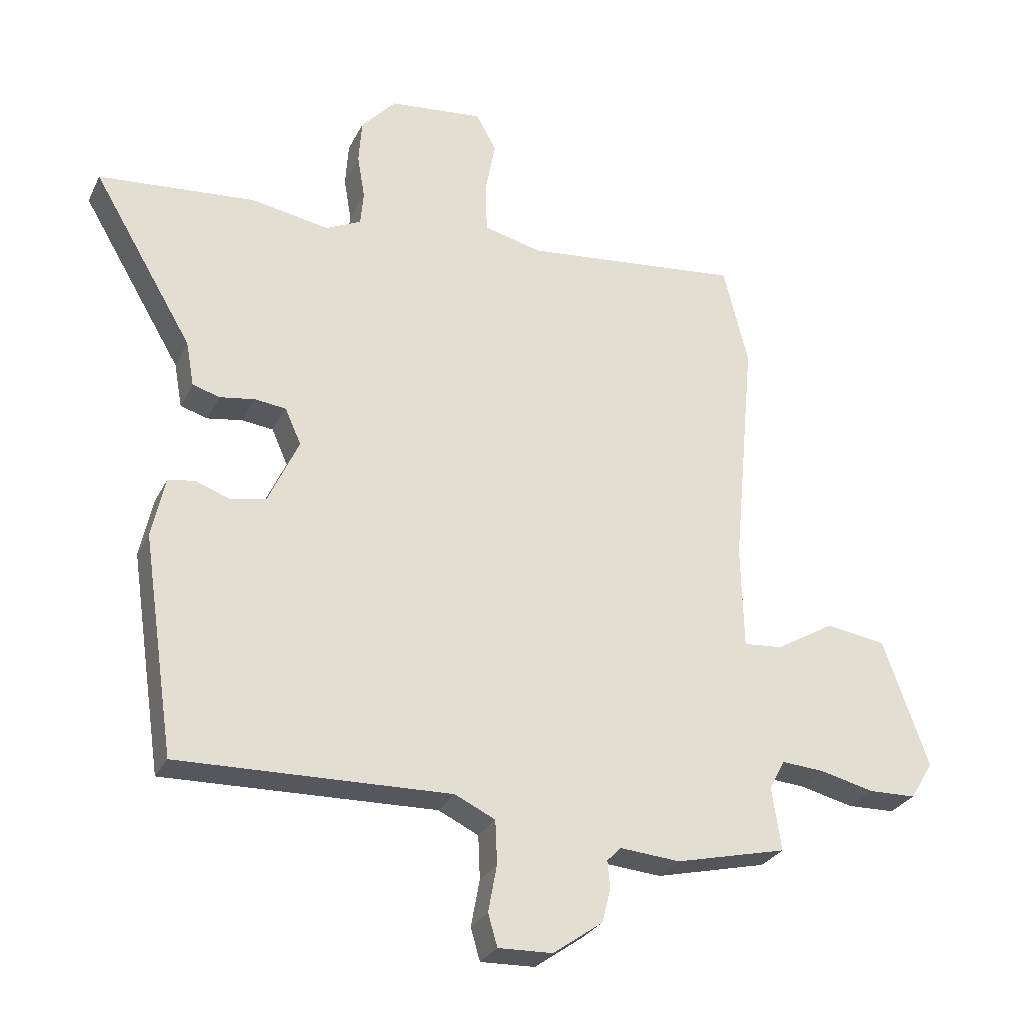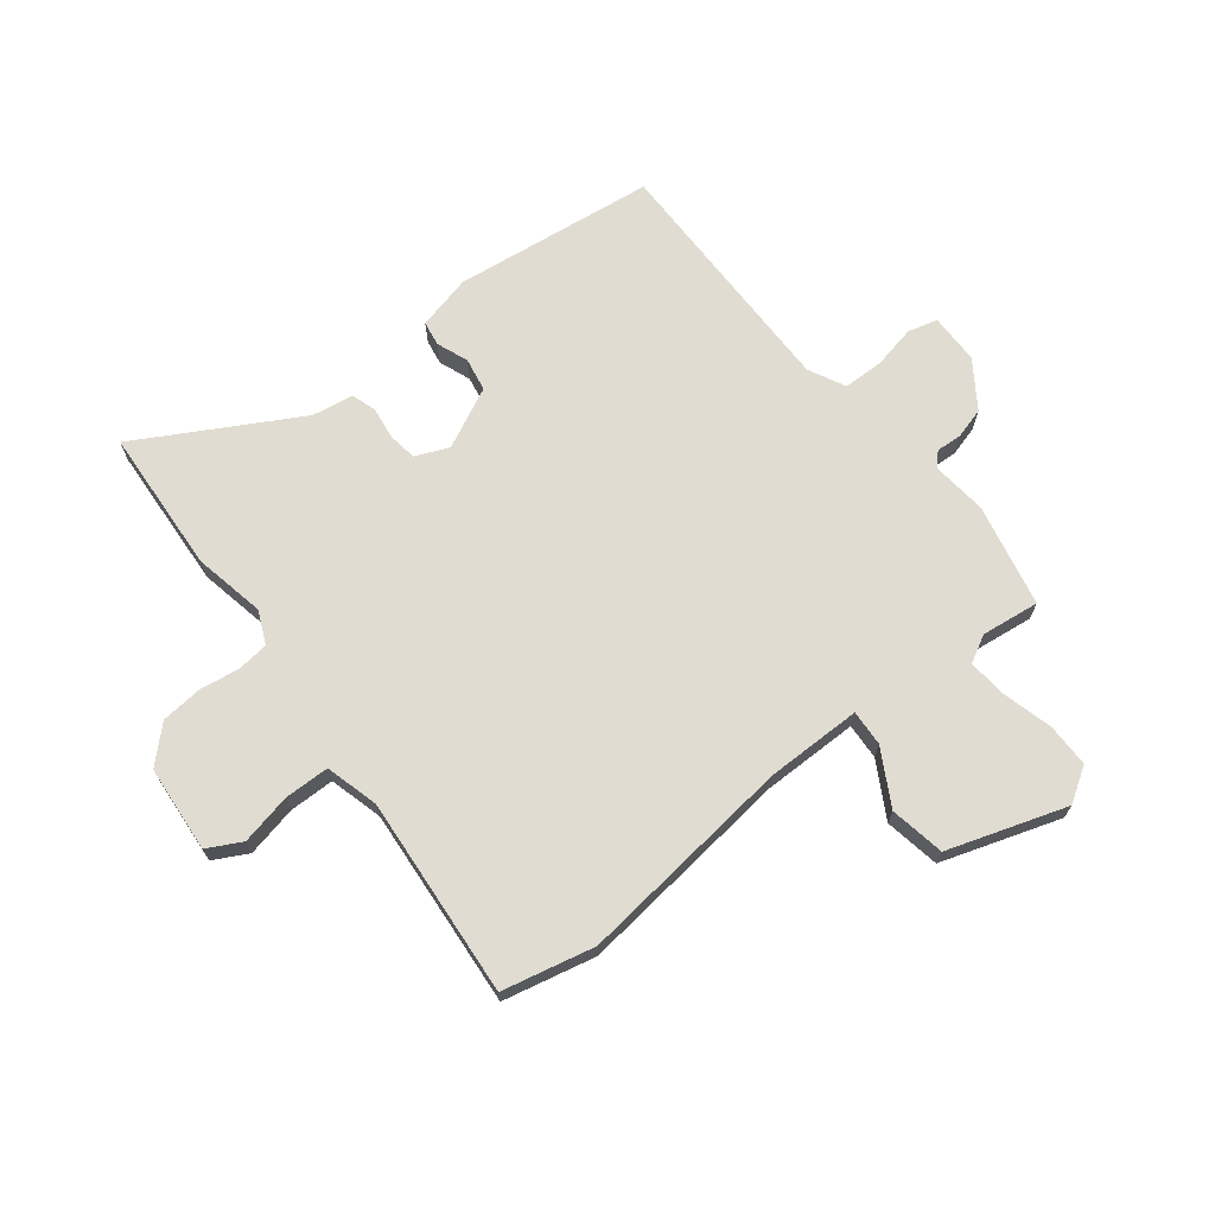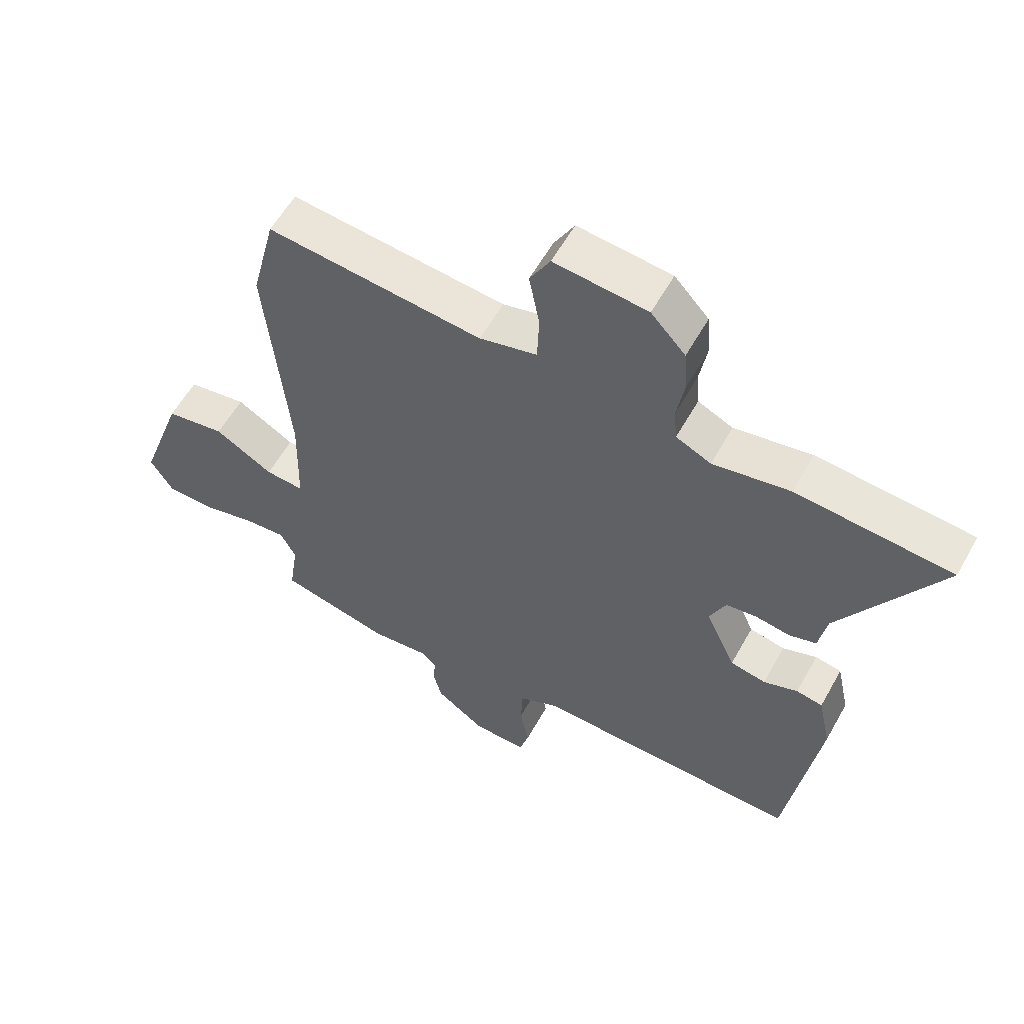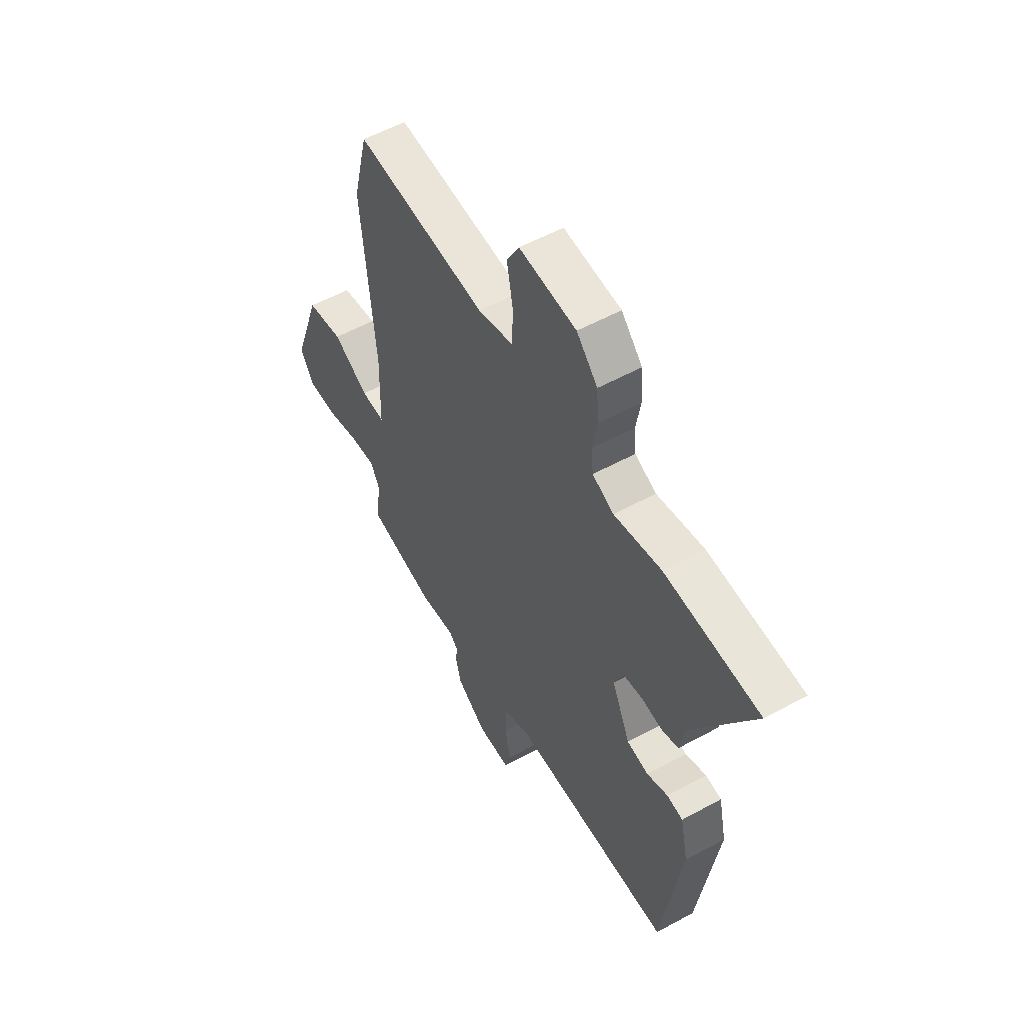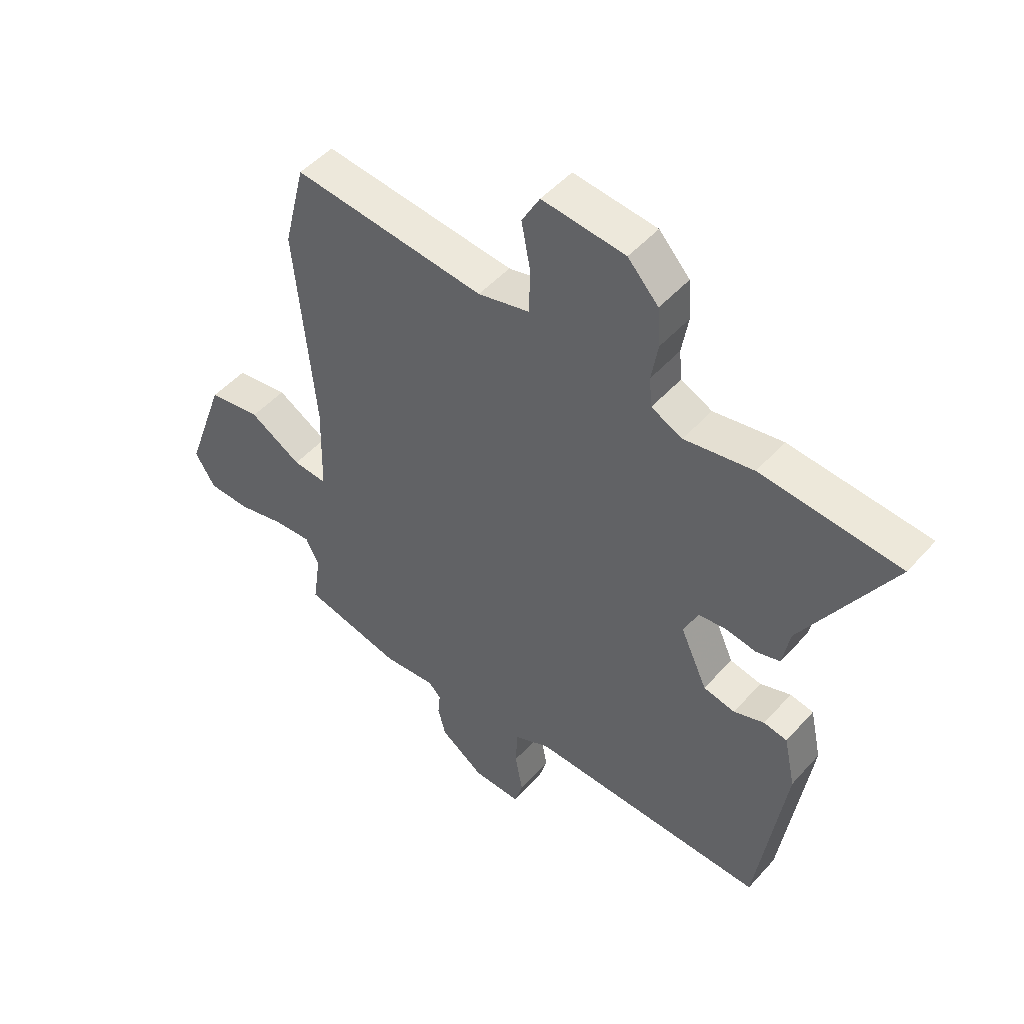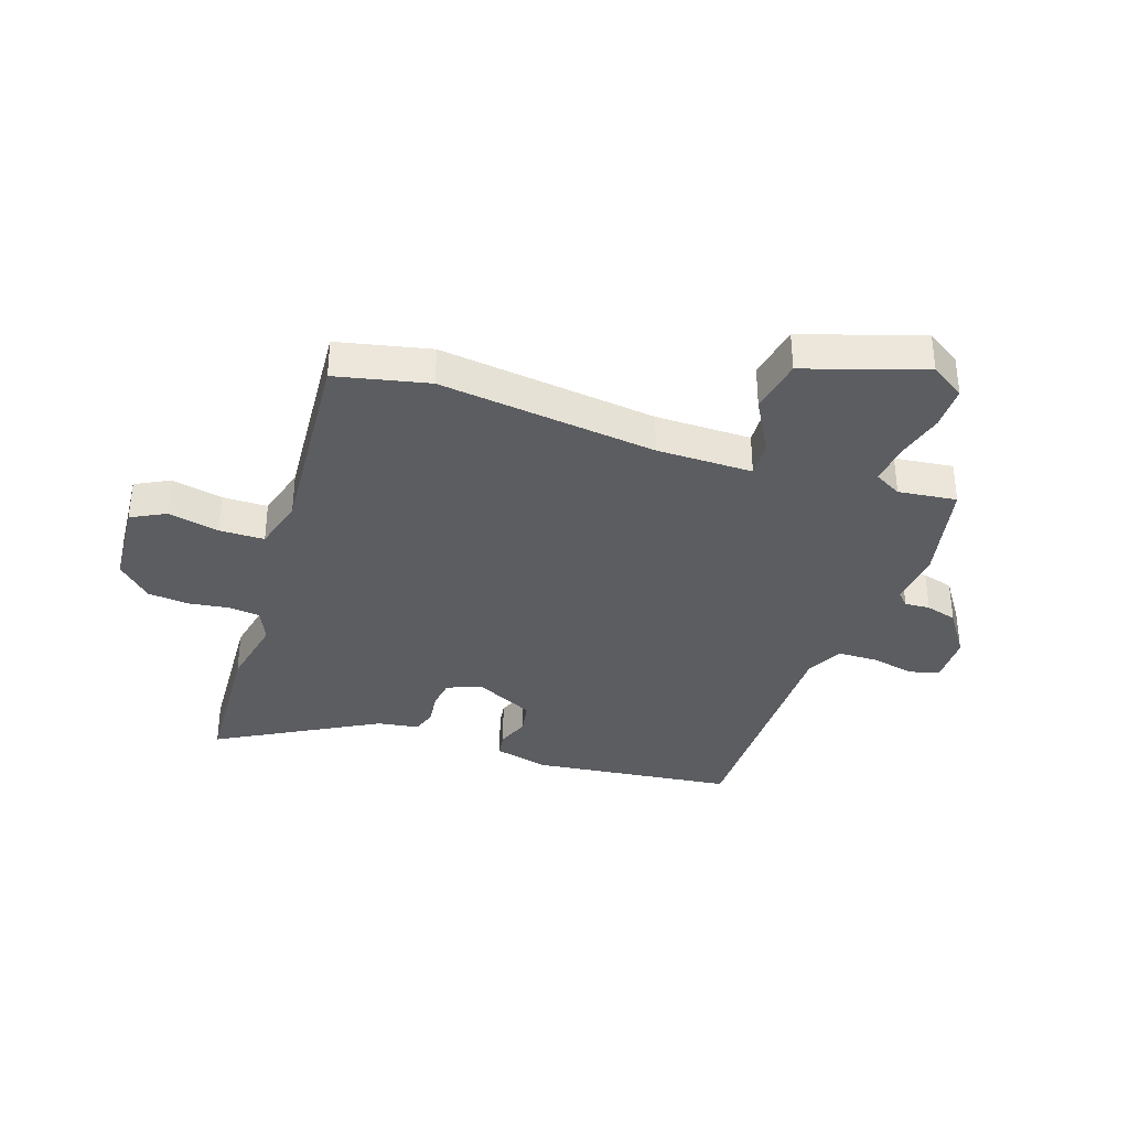
<metadata>
{"format":"obj","ext":"obj","renderer":"f3d","projection":"perspective","resolution":1024,"background":"white","views":[{"elev":-28.2,"azim":-22.0,"up":"+Z"},{"elev":69.3,"azim":50.6,"up":"+Y"},{"elev":57.9,"azim":-151.0,"up":"+Z"},{"elev":55.0,"azim":-120.1,"up":"+Z"},{"elev":49.2,"azim":-140.3,"up":"+Z"},{"elev":-35.7,"azim":69.8,"up":"+Y"}]}
</metadata>
<code>
v -0.627 0.07 0.489
v -0.373 0.07 0.511
v -0.247 0.07 0.489
v -0.19 0.07 0.516
v -0.185 0.07 0.571
v -0.197 0.07 0.642
v -0.192 0.07 0.714
v -0.136 0.07 0.775
v 0.016 0.07 0.791
v 0.049 0.07 0.732
v 0.032 0.07 0.642
v 0.035 0.07 0.563
v 0.129 0.07 0.54
v 0.481 0.07 0.577
v 0.521 0.07 0.416
v 0.485 0.07 0.034
v 0.489 0.07 -0.134
v 0.552 0.07 -0.129
v 0.647 0.07 -0.073
v 0.744 0.07 -0.088
v 0.817 0.07 -0.294
v 0.78 0.07 -0.355
v 0.703 0.07 -0.357
v 0.616 0.07 -0.336
v 0.546 0.07 -0.331
v 0.521 0.07 -0.379
v 0.536 0.07 -0.481
v 0.356 0.07 -0.524
v 0.259 0.07 -0.516
v 0.236 0.07 -0.539
v 0.24 0.07 -0.583
v 0.226 0.07 -0.638
v 0.146 0.07 -0.695
v 0.058 0.07 -0.698
v 0.043 0.07 -0.646
v 0.057 0.07 -0.57
v 0.054 0.07 -0.5
v -0.011 0.07 -0.469
v -0.45 0.07 -0.481
v -0.502 0.07 -0.129
v -0.481 0.07 -0.032
v -0.438 0.07 -0.024
v -0.382 0.07 -0.044
v -0.324 0.07 -0.032
v -0.275 0.07 0.075
v -0.301 0.07 0.133
v -0.351 0.07 0.139
v -0.408 0.07 0.13
v -0.452 0.07 0.143
v -0.465 0.07 0.215
v -0.627 0 0.489
v -0.373 0 0.511
v -0.247 0 0.489
v -0.19 0 0.516
v -0.185 0 0.571
v -0.197 0 0.642
v -0.192 0 0.714
v -0.136 0 0.775
v 0.016 0 0.791
v 0.049 0 0.732
v 0.032 0 0.642
v 0.035 0 0.563
v 0.129 0 0.54
v 0.481 0 0.577
v 0.521 0 0.416
v 0.485 0 0.034
v 0.489 0 -0.134
v 0.552 0 -0.129
v 0.647 0 -0.073
v 0.744 0 -0.088
v 0.817 0 -0.294
v 0.78 0 -0.355
v 0.703 0 -0.357
v 0.616 0 -0.336
v 0.546 0 -0.331
v 0.521 0 -0.379
v 0.536 0 -0.481
v 0.356 0 -0.524
v 0.259 0 -0.516
v 0.236 0 -0.539
v 0.24 0 -0.583
v 0.226 0 -0.638
v 0.146 0 -0.695
v 0.058 0 -0.698
v 0.043 0 -0.646
v 0.057 0 -0.57
v 0.054 0 -0.5
v -0.011 0 -0.469
v -0.45 0 -0.481
v -0.502 0 -0.129
v -0.481 0 -0.032
v -0.438 0 -0.024
v -0.382 0 -0.044
v -0.324 0 -0.032
v -0.275 0 0.075
v -0.301 0 0.133
v -0.351 0 0.139
v -0.408 0 0.13
v -0.452 0 0.143
v -0.465 0 0.215
f 47 48 49 50
f 46 47 50 1
f 40 41 42 43
f 38 39 40 43
f 37 38 43 44
f 33 34 35 36
f 33 36 37
f 30 31 32 33
f 30 33 37
f 29 30 37 44
f 26 27 28 29
f 25 26 29 44
f 21 22 23 24
f 18 19 20 21
f 17 18 21 24
f 13 14 15 16
f 12 13 16 17
f 8 9 10 11
f 8 11 12
f 5 6 7 8
f 4 5 8 12
f 3 4 12 17
f 46 1 2 3
f 45 46 3 17
f 25 44 45
f 17 24 25 45
f 100 99 98 97
f 51 100 97 96
f 93 92 91 90
f 93 90 89 88
f 94 93 88 87
f 86 85 84 83
f 87 86 83
f 83 82 81 80
f 87 83 80
f 94 87 80 79
f 79 78 77 76
f 94 79 76 75
f 74 73 72 71
f 71 70 69 68
f 74 71 68 67
f 66 65 64 63
f 67 66 63 62
f 61 60 59 58
f 62 61 58
f 58 57 56 55
f 62 58 55 54
f 67 62 54 53
f 53 52 51 96
f 67 53 96 95
f 95 94 75
f 95 75 74 67
f 1 51 52 2
f 2 52 53 3
f 3 53 54 4
f 4 54 55 5
f 5 55 56 6
f 6 56 57 7
f 7 57 58 8
f 8 58 59 9
f 9 59 60 10
f 10 60 61 11
f 11 61 62 12
f 12 62 63 13
f 13 63 64 14
f 14 64 65 15
f 15 65 66 16
f 16 66 67 17
f 17 67 68 18
f 18 68 69 19
f 19 69 70 20
f 20 70 71 21
f 21 71 72 22
f 22 72 73 23
f 23 73 74 24
f 24 74 75 25
f 25 75 76 26
f 26 76 77 27
f 27 77 78 28
f 28 78 79 29
f 29 79 80 30
f 30 80 81 31
f 31 81 82 32
f 32 82 83 33
f 33 83 84 34
f 34 84 85 35
f 35 85 86 36
f 36 86 87 37
f 37 87 88 38
f 38 88 89 39
f 39 89 90 40
f 40 90 91 41
f 41 91 92 42
f 42 92 93 43
f 43 93 94 44
f 44 94 95 45
f 45 95 96 46
f 46 96 97 47
f 47 97 98 48
f 48 98 99 49
f 49 99 100 50
f 50 100 51 1

</code>
